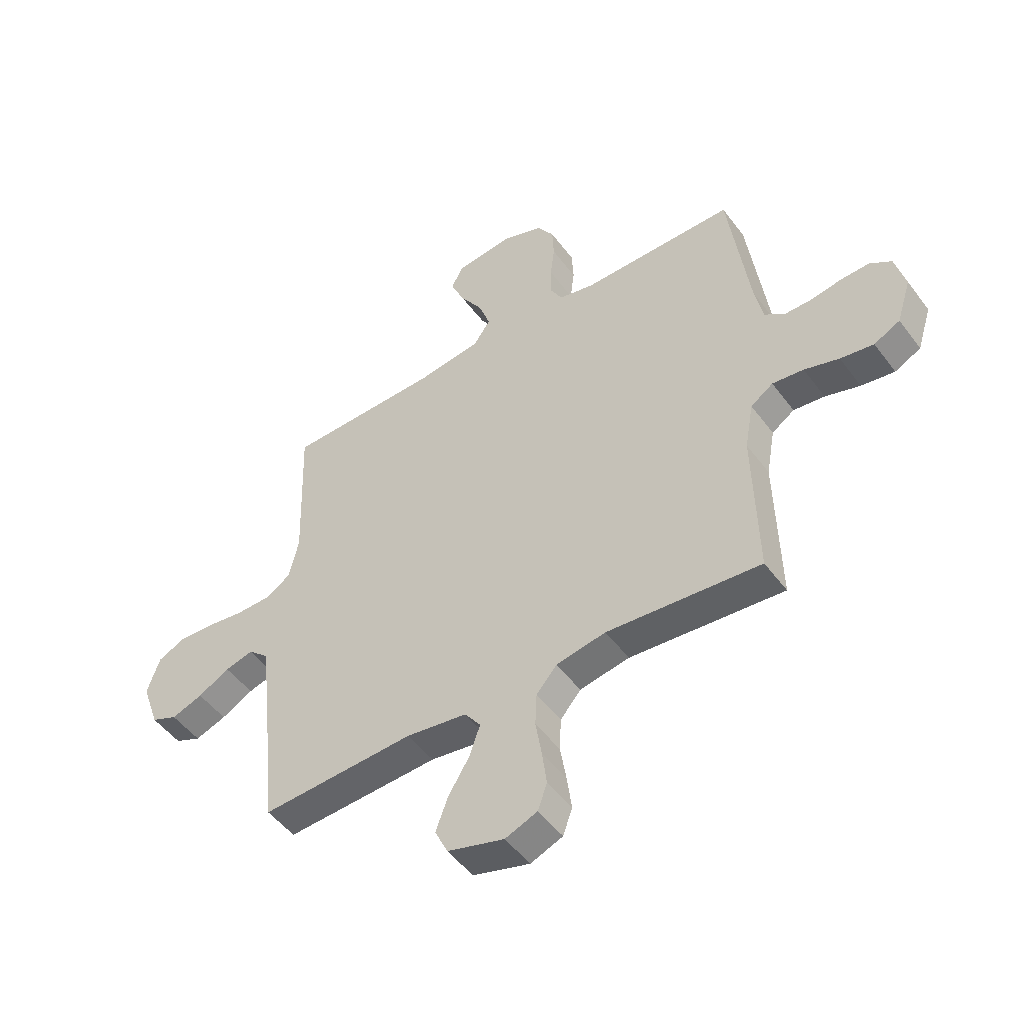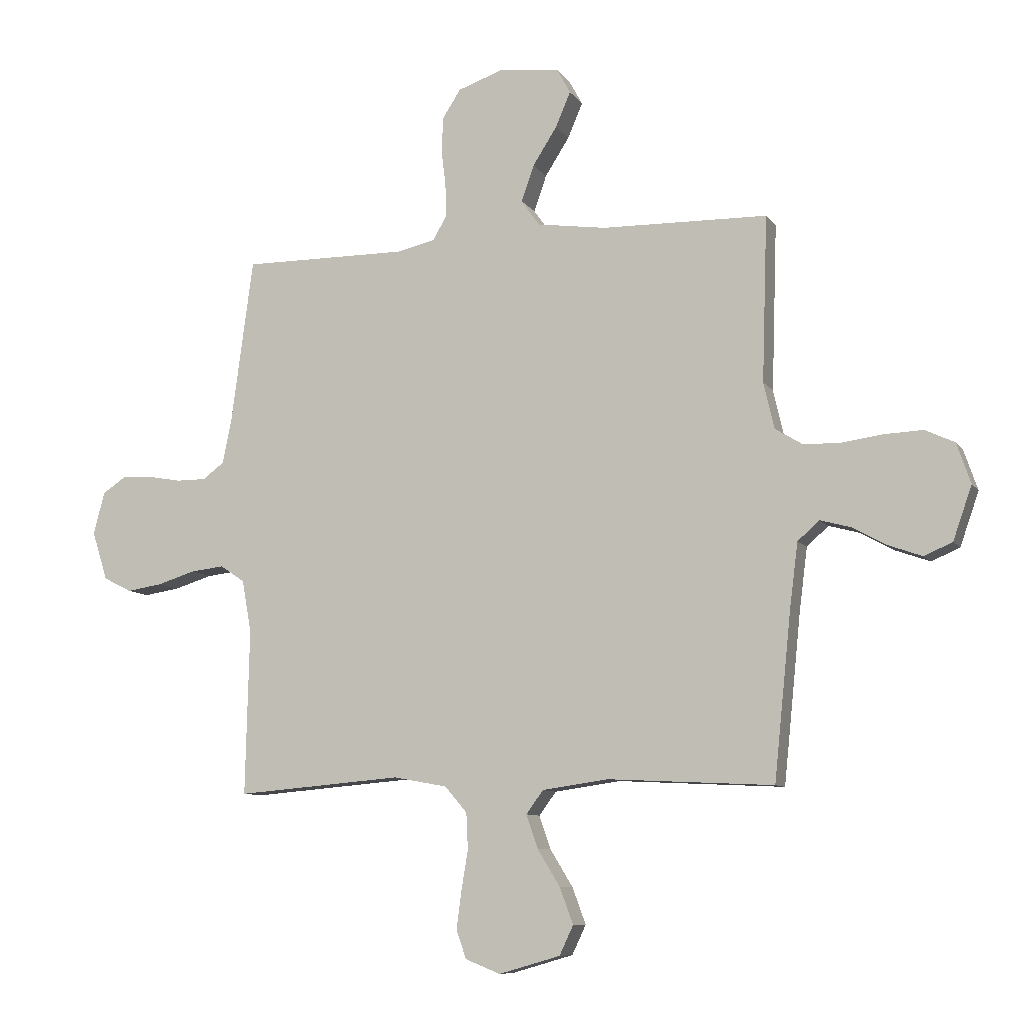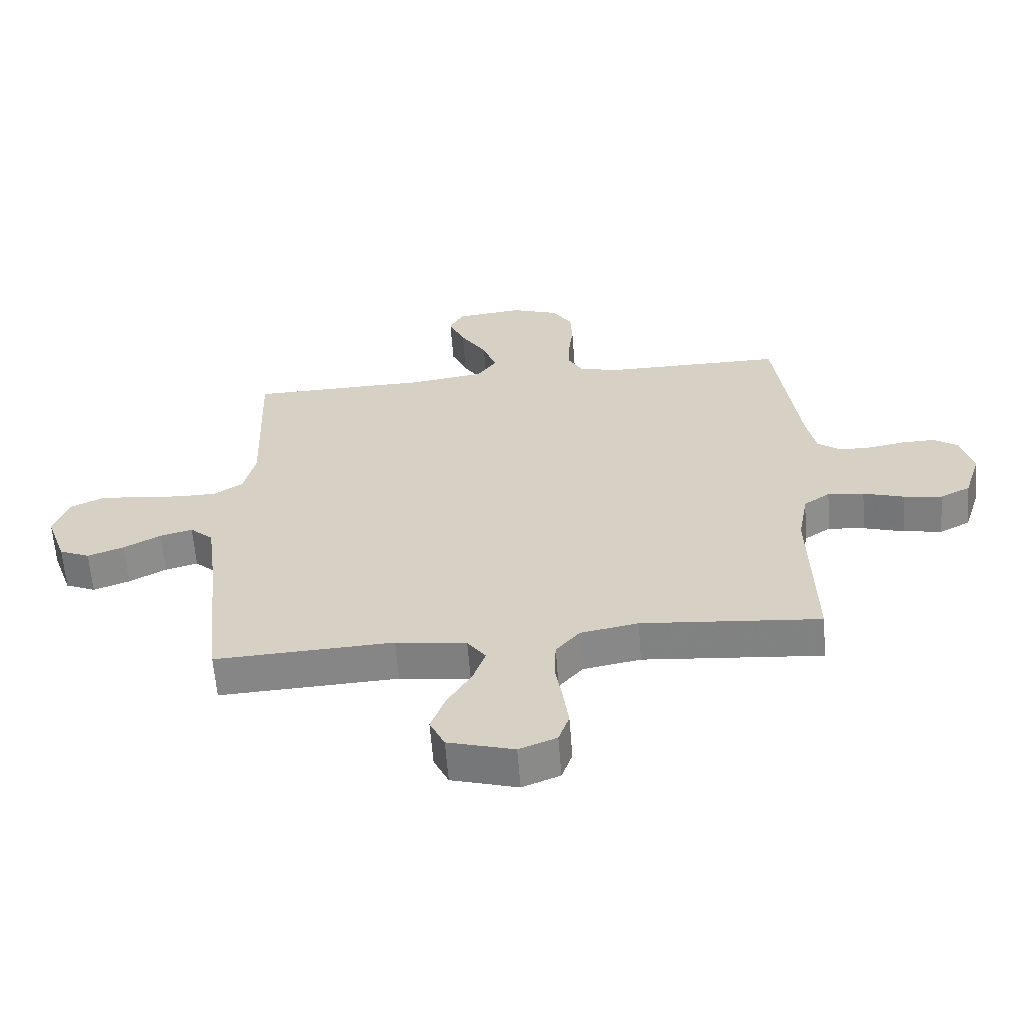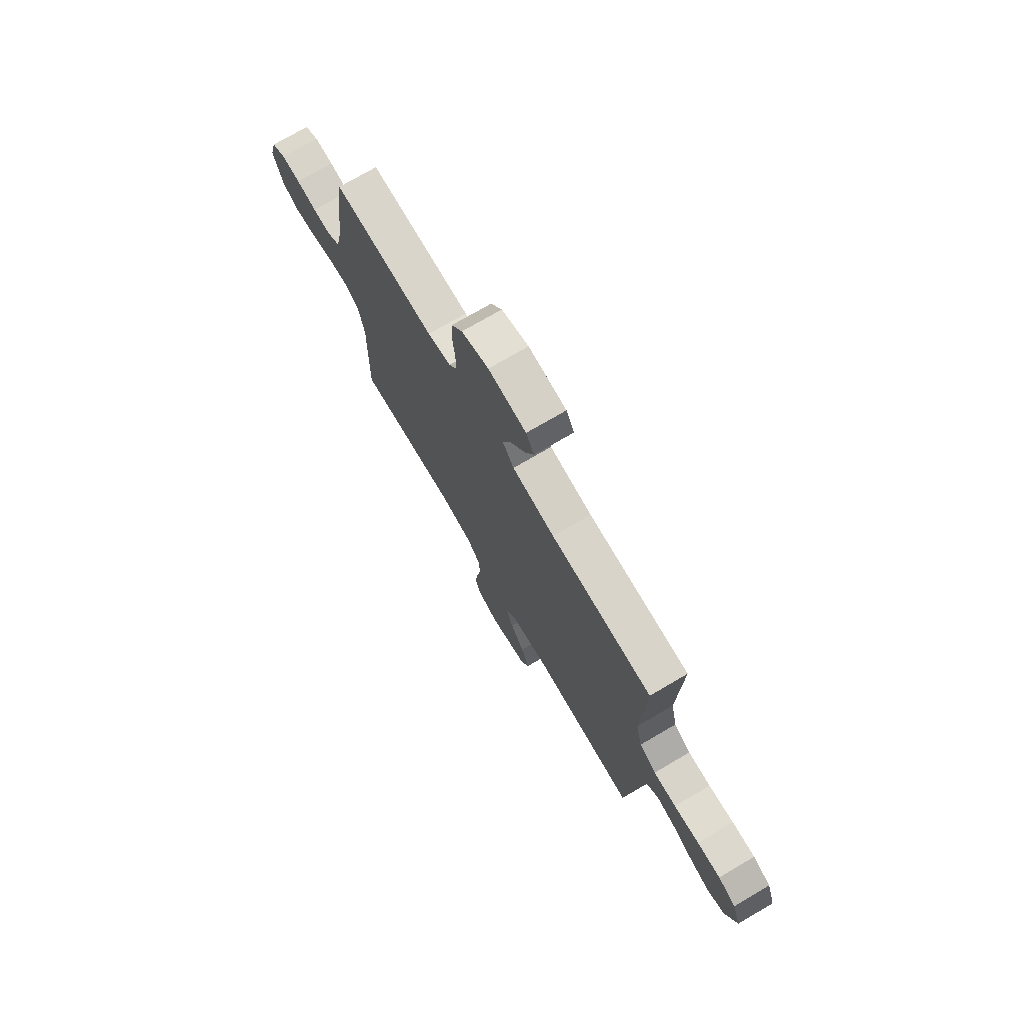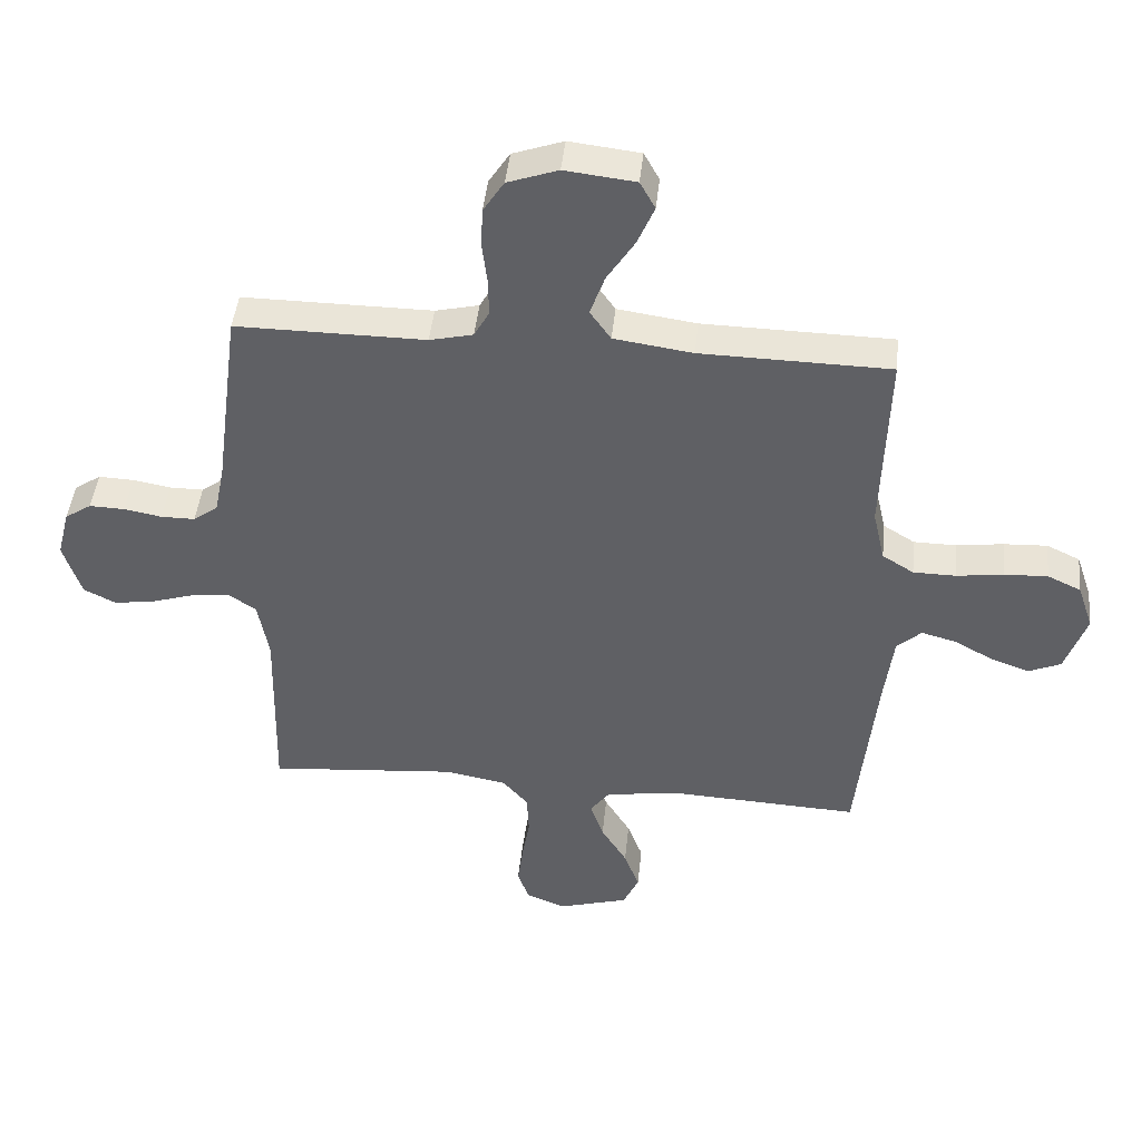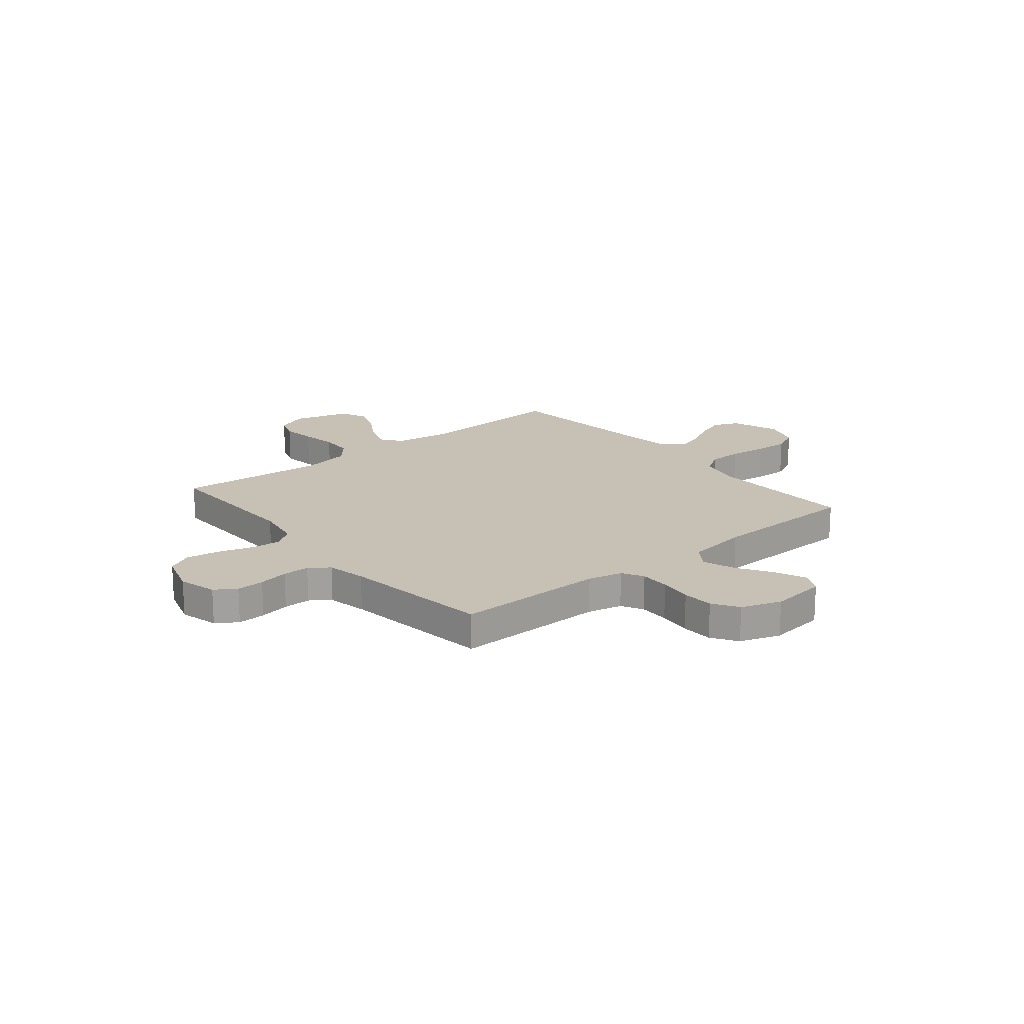
<metadata>
{"format":"obj","ext":"obj","renderer":"f3d","projection":"perspective","resolution":1024,"background":"white","views":[{"elev":-49.5,"azim":-144.9,"up":"+Z"},{"elev":-8.9,"azim":19.9,"up":"+Z"},{"elev":-61.6,"azim":-175.6,"up":"+Z"},{"elev":74.3,"azim":59.7,"up":"+Z"},{"elev":44.3,"azim":5.8,"up":"+Z"},{"elev":18.6,"azim":-39.5,"up":"+Y"}]}
</metadata>
<code>
v 0.5 0.07 -0.5
v 0.2 0.07 -0.485
v 0.081 0.07 -0.502
v 0.05 0.07 -0.544
v 0.071 0.07 -0.604
v 0.112 0.07 -0.671
v 0.136 0.07 -0.736
v 0.111 0.07 -0.789
v 0 0.07 -0.821
v -0.063 0.07 -0.796
v -0.081 0.07 -0.745
v -0.072 0.07 -0.677
v -0.06 0.07 -0.605
v -0.063 0.07 -0.54
v -0.103 0.07 -0.493
v -0.2 0.07 -0.475
v -0.5 0.07 -0.5
v -0.493 0.07 -0.2
v -0.51 0.07 -0.106
v -0.554 0.07 -0.076
v -0.615 0.07 -0.083
v -0.683 0.07 -0.104
v -0.748 0.07 -0.114
v -0.799 0.07 -0.088
v -0.827 0.07 0
v -0.807 0.07 0.077
v -0.765 0.07 0.105
v -0.709 0.07 0.103
v -0.649 0.07 0.092
v -0.595 0.07 0.092
v -0.556 0.07 0.121
v -0.54 0.07 0.2
v -0.5 0.07 0.5
v -0.2 0.07 0.498
v -0.131 0.07 0.514
v -0.107 0.07 0.557
v -0.108 0.07 0.617
v -0.116 0.07 0.683
v -0.113 0.07 0.746
v -0.08 0.07 0.797
v 0 0.07 0.825
v 0.112 0.07 0.812
v 0.136 0.07 0.768
v 0.109 0.07 0.705
v 0.065 0.07 0.636
v 0.042 0.07 0.571
v 0.075 0.07 0.524
v 0.2 0.07 0.506
v 0.5 0.07 0.5
v 0.49 0.07 0.2
v 0.509 0.07 0.117
v 0.559 0.07 0.086
v 0.626 0.07 0.085
v 0.701 0.07 0.095
v 0.77 0.07 0.098
v 0.823 0.07 0.073
v 0.848 0.07 0
v 0.814 0.07 -0.097
v 0.763 0.07 -0.119
v 0.702 0.07 -0.097
v 0.64 0.07 -0.063
v 0.585 0.07 -0.048
v 0.546 0.07 -0.083
v 0.531 0.07 -0.2
v 0.5 0 -0.5
v 0.2 0 -0.485
v 0.081 0 -0.502
v 0.05 0 -0.544
v 0.071 0 -0.604
v 0.112 0 -0.671
v 0.136 0 -0.736
v 0.111 0 -0.789
v 0 0 -0.821
v -0.063 0 -0.796
v -0.081 0 -0.745
v -0.072 0 -0.677
v -0.06 0 -0.605
v -0.063 0 -0.54
v -0.103 0 -0.493
v -0.2 0 -0.475
v -0.5 0 -0.5
v -0.493 0 -0.2
v -0.51 0 -0.106
v -0.554 0 -0.076
v -0.615 0 -0.083
v -0.683 0 -0.104
v -0.748 0 -0.114
v -0.799 0 -0.088
v -0.827 0 0
v -0.807 0 0.077
v -0.765 0 0.105
v -0.709 0 0.103
v -0.649 0 0.092
v -0.595 0 0.092
v -0.556 0 0.121
v -0.54 0 0.2
v -0.5 0 0.5
v -0.2 0 0.498
v -0.131 0 0.514
v -0.107 0 0.557
v -0.108 0 0.617
v -0.116 0 0.683
v -0.113 0 0.746
v -0.08 0 0.797
v 0 0 0.825
v 0.112 0 0.812
v 0.136 0 0.768
v 0.109 0 0.705
v 0.065 0 0.636
v 0.042 0 0.571
v 0.075 0 0.524
v 0.2 0 0.506
v 0.5 0 0.5
v 0.49 0 0.2
v 0.509 0 0.117
v 0.559 0 0.086
v 0.626 0 0.085
v 0.701 0 0.095
v 0.77 0 0.098
v 0.823 0 0.073
v 0.848 0 0
v 0.814 0 -0.097
v 0.763 0 -0.119
v 0.702 0 -0.097
v 0.64 0 -0.063
v 0.585 0 -0.048
v 0.546 0 -0.083
v 0.531 0 -0.2
f 59 60 61
f 58 59 61
f 57 58 61
f 56 57 61
f 55 56 61
f 54 55 61
f 53 54 61
f 52 53 61 62
f 51 52 62 63
f 48 49 50
f 51 63 64
f 50 51 64
f 48 50 64
f 47 48 64
f 43 44 45
f 42 43 45
f 41 42 45
f 40 41 45
f 39 40 45
f 38 39 45
f 37 38 45
f 36 37 45 46
f 64 1 2
f 47 64 2
f 46 47 2
f 36 46 2
f 35 36 2
f 27 28 29
f 26 27 29
f 25 26 29
f 24 25 29
f 23 24 29
f 22 23 29
f 21 22 29
f 20 21 29 30
f 19 20 30 31
f 16 17 18
f 15 16 18 19
f 11 12 13
f 10 11 13
f 9 10 13
f 8 9 13
f 7 8 13
f 6 7 13
f 5 6 13
f 4 5 13 14
f 3 4 14 15
f 19 31 32
f 15 19 32
f 3 15 32
f 2 3 32
f 35 2 32
f 34 35 32
f 32 33 34
f 125 124 123
f 125 123 122
f 125 122 121
f 125 121 120
f 125 120 119
f 125 119 118
f 125 118 117
f 126 125 117 116
f 127 126 116 115
f 114 113 112
f 128 127 115
f 128 115 114
f 128 114 112
f 128 112 111
f 109 108 107
f 109 107 106
f 109 106 105
f 109 105 104
f 109 104 103
f 109 103 102
f 109 102 101
f 110 109 101 100
f 66 65 128
f 66 128 111
f 66 111 110
f 66 110 100
f 66 100 99
f 93 92 91
f 93 91 90
f 93 90 89
f 93 89 88
f 93 88 87
f 93 87 86
f 93 86 85
f 94 93 85 84
f 95 94 84 83
f 82 81 80
f 83 82 80 79
f 77 76 75
f 77 75 74
f 77 74 73
f 77 73 72
f 77 72 71
f 77 71 70
f 77 70 69
f 78 77 69 68
f 79 78 68 67
f 96 95 83
f 96 83 79
f 96 79 67
f 96 67 66
f 96 66 99
f 96 99 98
f 98 97 96
f 1 65 66 2
f 2 66 67 3
f 3 67 68 4
f 4 68 69 5
f 5 69 70 6
f 6 70 71 7
f 7 71 72 8
f 8 72 73 9
f 9 73 74 10
f 10 74 75 11
f 11 75 76 12
f 12 76 77 13
f 13 77 78 14
f 14 78 79 15
f 15 79 80 16
f 16 80 81 17
f 17 81 82 18
f 18 82 83 19
f 19 83 84 20
f 20 84 85 21
f 21 85 86 22
f 22 86 87 23
f 23 87 88 24
f 24 88 89 25
f 25 89 90 26
f 26 90 91 27
f 27 91 92 28
f 28 92 93 29
f 29 93 94 30
f 30 94 95 31
f 31 95 96 32
f 32 96 97 33
f 33 97 98 34
f 34 98 99 35
f 35 99 100 36
f 36 100 101 37
f 37 101 102 38
f 38 102 103 39
f 39 103 104 40
f 40 104 105 41
f 41 105 106 42
f 42 106 107 43
f 43 107 108 44
f 44 108 109 45
f 45 109 110 46
f 46 110 111 47
f 47 111 112 48
f 48 112 113 49
f 49 113 114 50
f 50 114 115 51
f 51 115 116 52
f 52 116 117 53
f 53 117 118 54
f 54 118 119 55
f 55 119 120 56
f 56 120 121 57
f 57 121 122 58
f 58 122 123 59
f 59 123 124 60
f 60 124 125 61
f 61 125 126 62
f 62 126 127 63
f 63 127 128 64
f 64 128 65 1

</code>
